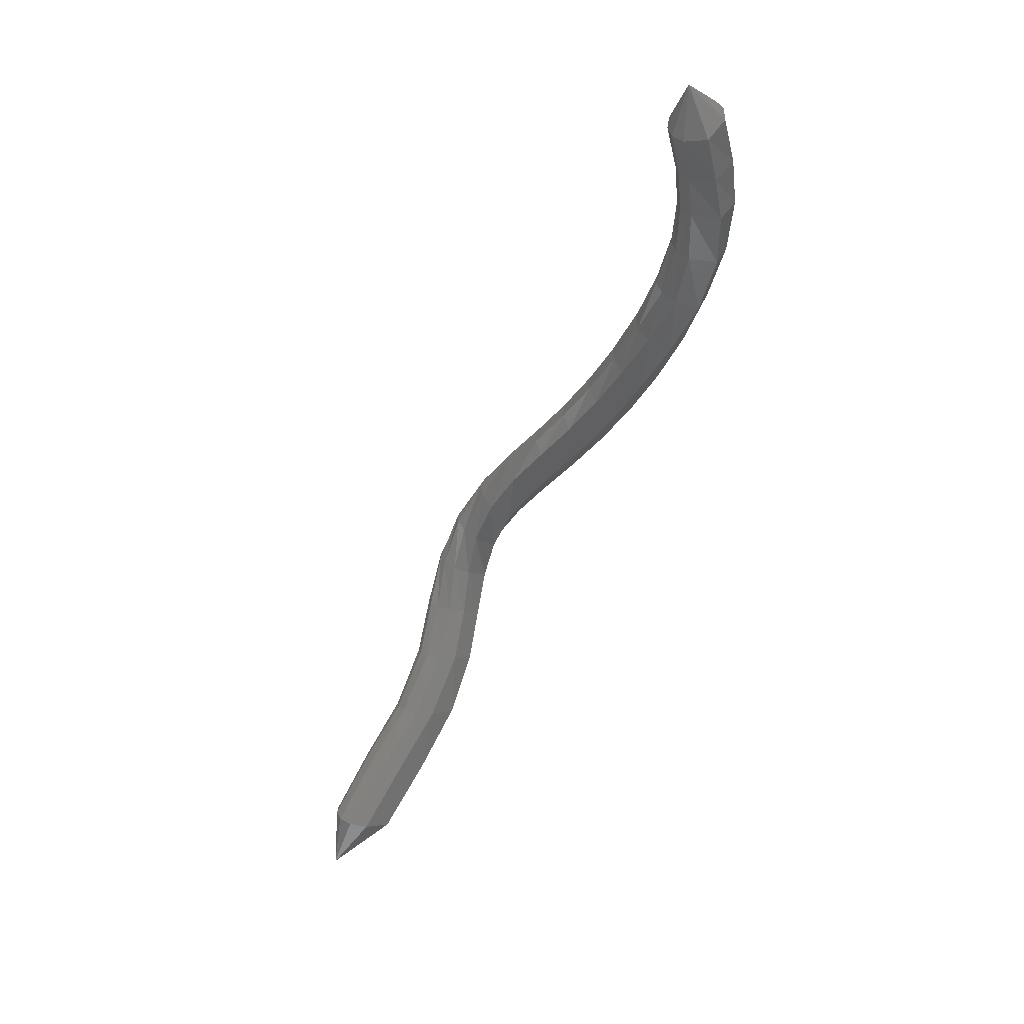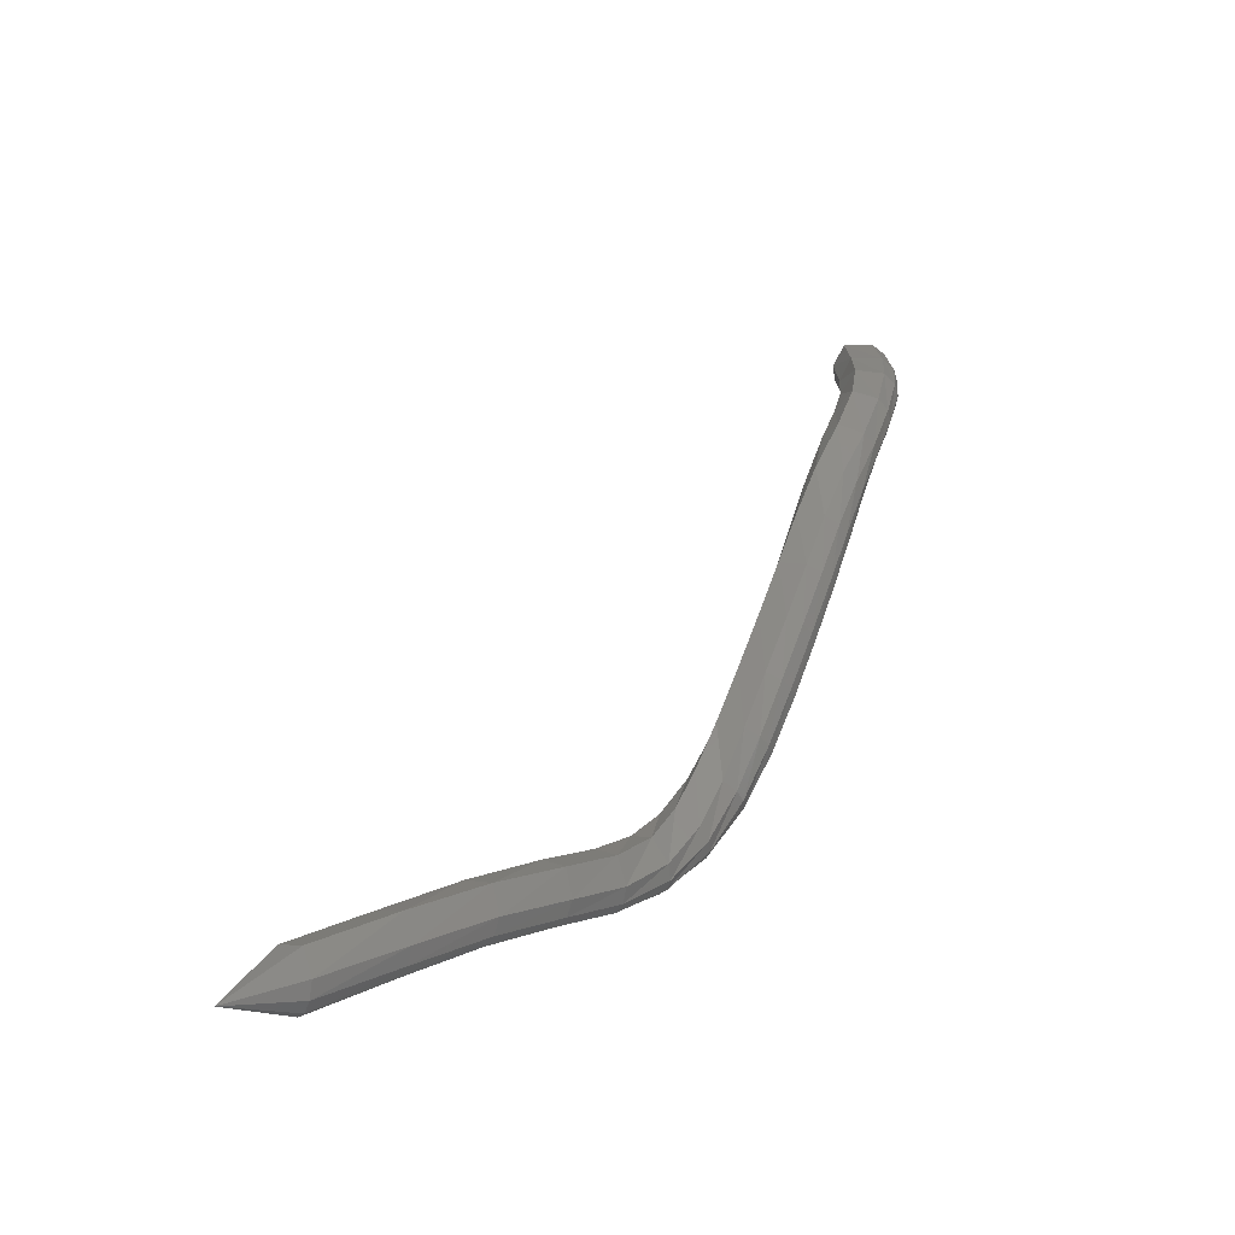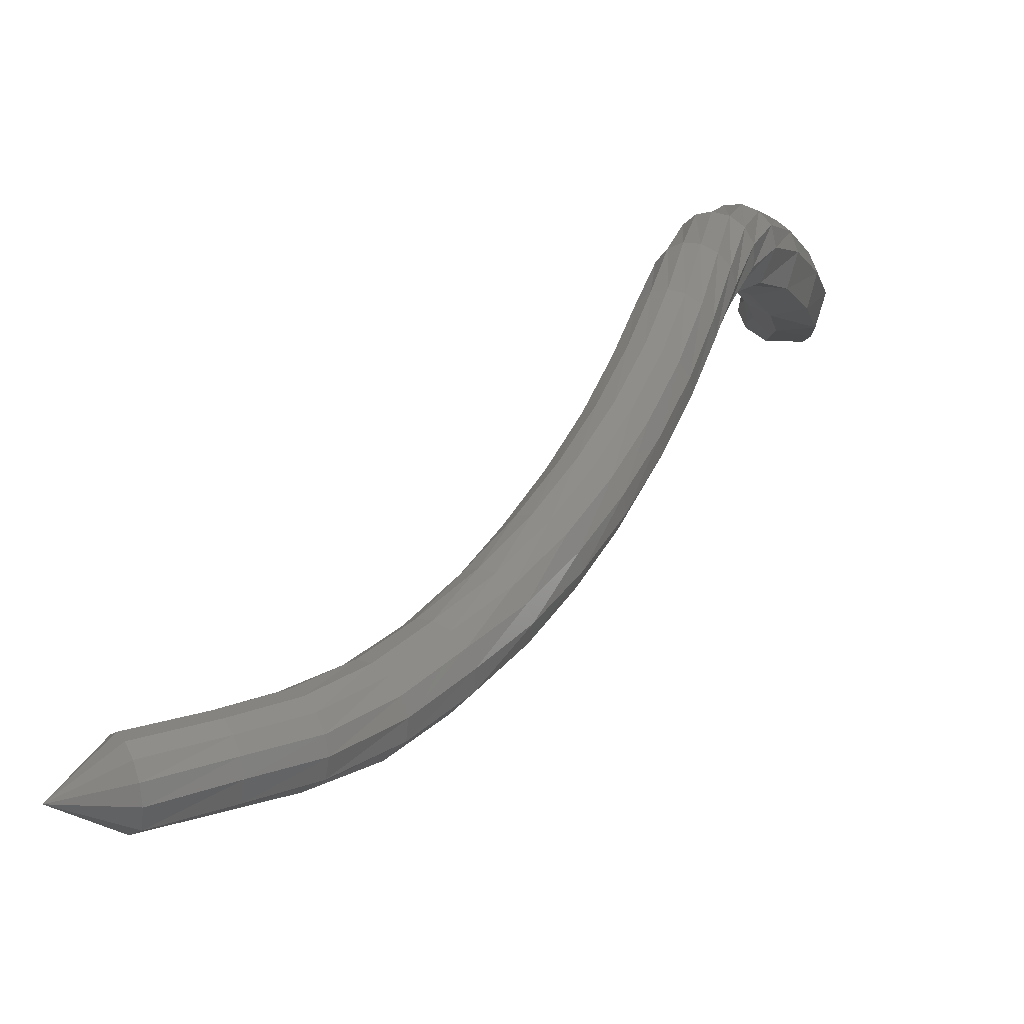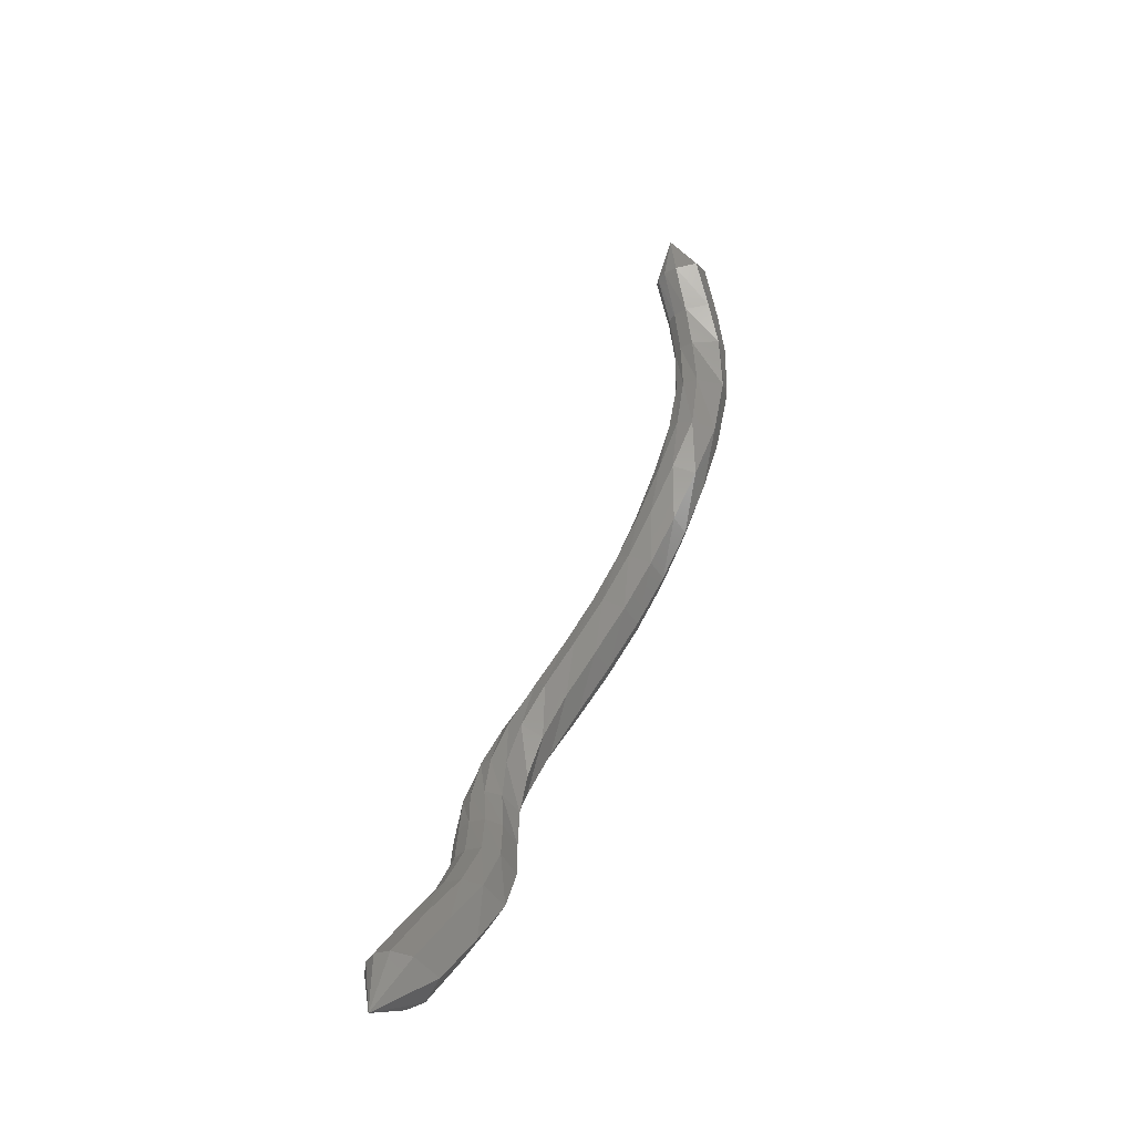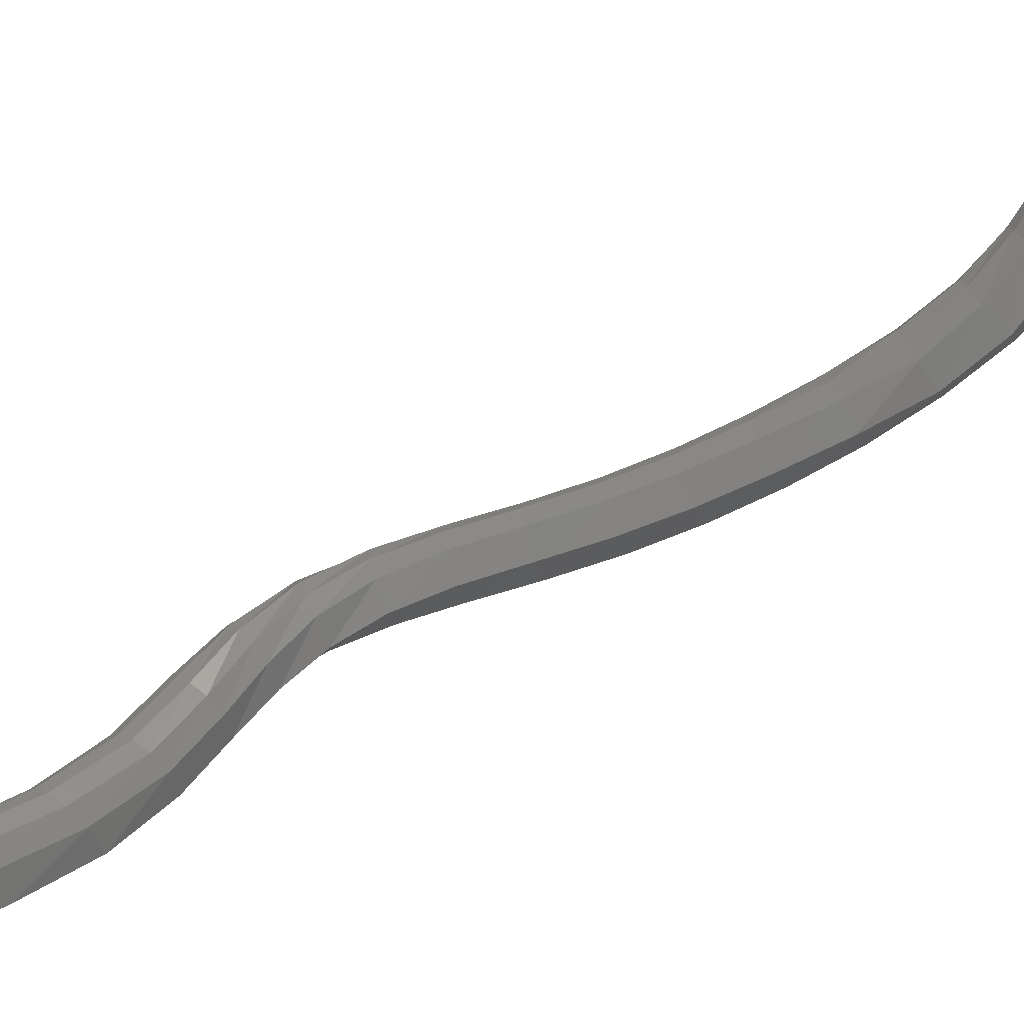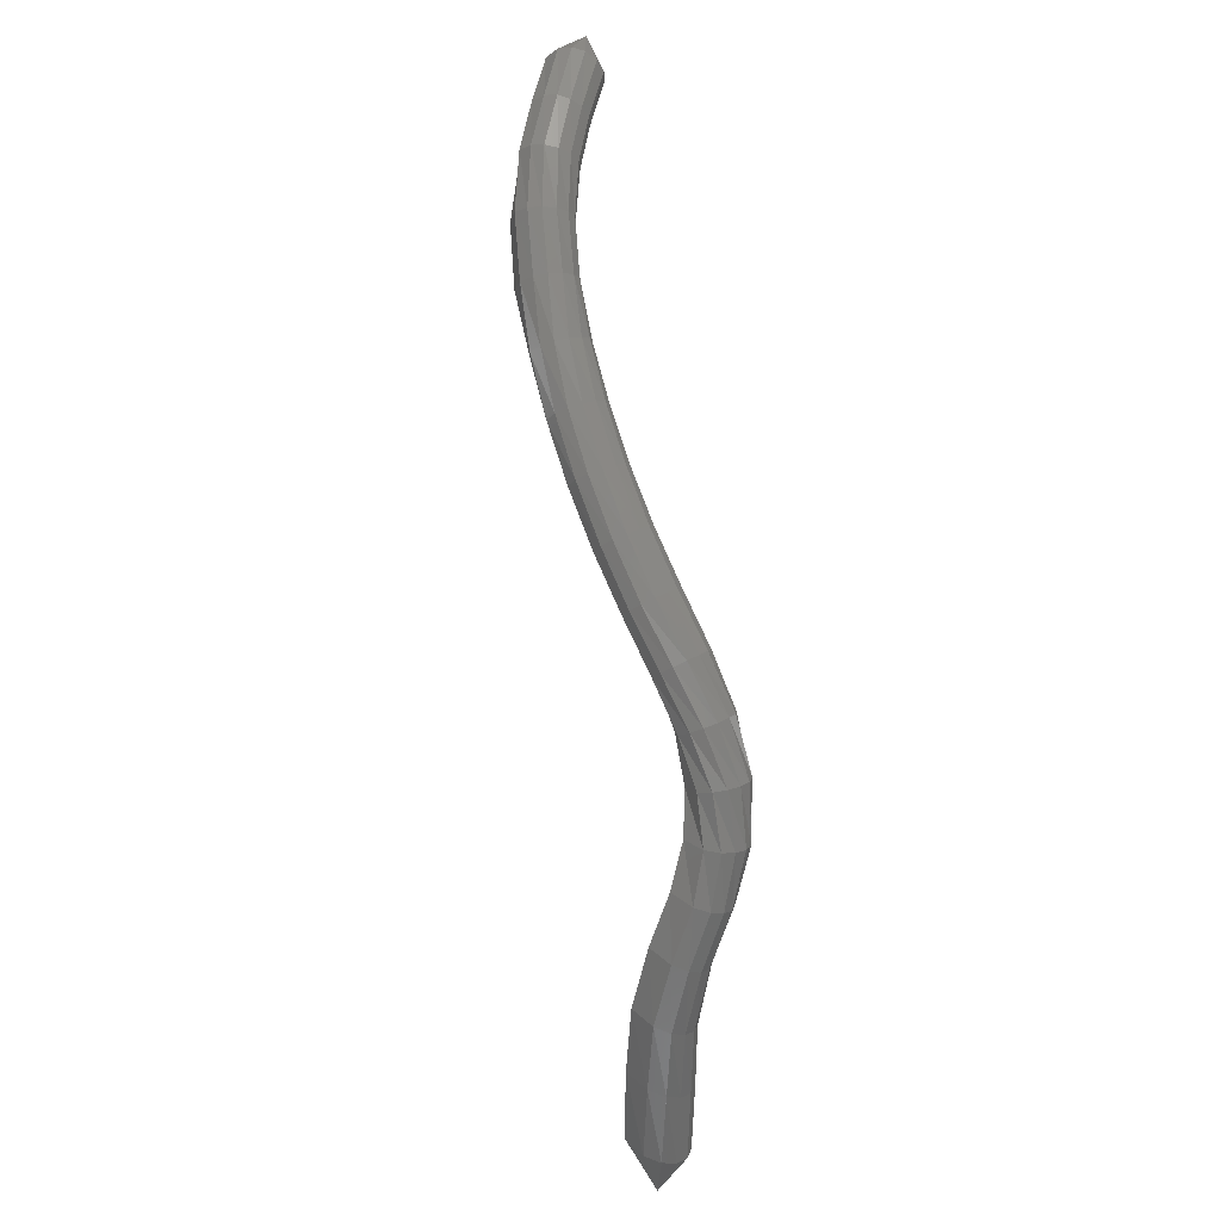
<metadata>
{"format":"stl","ext":"stl","renderer":"f3d","projection":"perspective","resolution":1024,"background":"white","views":[{"elev":57.6,"azim":173.4,"up":"+Y"},{"elev":-55.9,"azim":-133.4,"up":"+Y"},{"elev":40.4,"azim":-128.2,"up":"+Z"},{"elev":-17.3,"azim":159.9,"up":"+Y"},{"elev":-62.4,"azim":143.1,"up":"+Z"},{"elev":-27.0,"azim":-43.3,"up":"+Y"}]}
</metadata>
<code>
# stl→obj: 211 verts, 440 faces
v 24.77 70.85 290.2
v 24.44 70.03 289.5
v 24.9 69.9 289.6
v 24.21 68.96 289.3
v 24.72 68.85 289.5
v 24.05 68 289.2
v 24.64 67.96 289.3
v 24.06 66.86 289
v 24.65 66.93 289.1
v 24.39 65.66 288.7
v 24.9 65.81 288.8
v 24.95 64.5 288.6
v 25.41 64.67 288.8
v 25.51 63.37 288.5
v 25.94 63.55 288.8
v 26.07 62.27 288.5
v 26.47 62.48 288.8
v 26.68 61.21 288.5
v 27.06 61.44 288.8
v 27.33 60.18 288.6
v 27.7 60.44 288.9
v 27.97 59.2 288.6
v 28.34 59.47 288.9
v 28.5 58.27 288.6
v 28.91 58.54 288.8
v 28.88 57.38 288.4
v 29.32 57.66 288.5
v 29.16 56.55 288.1
v 29.57 56.86 288
v 29.4 55.79 287.5
v 29.77 56.13 287.3
v 29.71 55.05 286.6
v 30.1 55.41 286.4
v 30.29 54.28 285.6
v 30.79 54.61 285.4
v 31.16 53.5 284.5
v 31.74 53.81 284.3
v 32.18 52.64 283.4
v 32.7 52.97 283.2
v 33.58 51.96 282.8
v 25.09 69.83 289.8
v 24.88 68.78 289.8
v 24.82 67.9 289.6
v 24.88 66.92 289.3
v 25.14 65.85 289.1
v 25.6 64.71 289.1
v 26.08 63.6 289.1
v 26.59 62.54 289.1
v 27.16 61.51 289.2
v 27.78 60.51 289.2
v 28.44 59.54 289.2
v 29.08 58.62 289.1
v 29.58 57.74 288.7
v 29.9 56.95 288.1
v 30.13 56.23 287.4
v 30.48 55.51 286.4
v 31.21 54.7 285.4
v 32.17 53.9 284.4
v 33.1 53.06 283.3
v 25.13 69.79 290.1
v 24.91 68.73 290
v 24.84 67.84 289.9
v 24.94 66.88 289.6
v 25.21 65.82 289.4
v 25.6 64.69 289.4
v 26.04 63.58 289.4
v 26.53 62.51 289.5
v 27.09 61.48 289.5
v 27.71 60.47 289.6
v 28.39 59.51 289.6
v 29.08 58.58 289.4
v 29.7 57.7 289
v 30.12 56.91 288.3
v 30.41 56.19 287.5
v 30.77 55.46 286.6
v 31.49 54.65 285.5
v 32.44 53.85 284.6
v 33.34 53.03 283.5
v 25.05 69.78 290.4
v 24.81 68.71 290.3
v 24.74 67.8 290.1
v 24.86 66.82 289.8
v 25.14 65.76 289.7
v 25.47 64.62 289.7
v 25.88 63.5 289.7
v 26.36 62.43 289.7
v 26.92 61.38 289.7
v 27.54 60.37 289.8
v 28.23 59.4 289.8
v 28.98 58.47 289.6
v 29.68 57.59 289.2
v 30.21 56.78 288.6
v 30.56 56.05 287.7
v 30.93 55.31 286.7
v 31.62 54.51 285.7
v 32.54 53.71 284.8
v 33.41 52.91 283.7
v 24.85 69.82 290.6
v 24.61 68.72 290.5
v 24.54 67.77 290.3
v 24.69 66.76 290
v 24.98 65.68 289.8
v 25.29 64.54 289.8
v 25.68 63.41 289.8
v 26.16 62.33 289.8
v 26.72 61.27 289.8
v 27.34 60.25 289.8
v 28.05 59.27 289.9
v 28.82 58.34 289.8
v 29.58 57.45 289.4
v 30.19 56.63 288.7
v 30.59 55.88 287.9
v 30.97 55.13 286.9
v 31.63 54.33 285.9
v 32.52 53.54 284.9
v 33.37 52.73 284
v 24.58 69.87 290.7
v 24.36 68.75 290.5
v 24.28 67.76 290.3
v 24.45 66.7 290.1
v 24.77 65.6 289.9
v 25.06 64.45 289.8
v 25.45 63.32 289.8
v 25.94 62.22 289.8
v 26.51 61.15 289.8
v 27.14 60.11 289.8
v 27.85 59.13 289.8
v 28.63 58.19 289.8
v 29.41 57.3 289.5
v 30.08 56.47 288.9
v 30.52 55.69 288
v 30.91 54.94 287
v 31.54 54.14 286
v 32.41 53.35 285.1
v 33.29 52.51 284.1
v 24.32 69.94 290.7
v 24.1 68.8 290.5
v 24.02 67.78 290.3
v 24.19 66.67 290.1
v 24.53 65.53 289.9
v 24.83 64.36 289.7
v 25.24 63.22 289.7
v 25.74 62.11 289.6
v 26.31 61.03 289.6
v 26.96 59.99 289.7
v 27.66 59 289.7
v 28.43 58.06 289.7
v 29.2 57.16 289.5
v 29.88 56.31 288.9
v 30.35 55.52 288.1
v 30.74 54.76 287.1
v 31.36 53.96 286.1
v 32.23 53.16 285.1
v 33.15 52.29 284.1
v 24.12 70.01 290.5
v 23.9 68.86 290.4
v 23.8 67.81 290.2
v 23.96 66.66 289.9
v 24.3 65.47 289.8
v 24.65 64.3 289.5
v 25.08 63.16 289.4
v 25.6 62.04 289.4
v 26.18 60.95 289.4
v 26.84 59.9 289.4
v 27.53 58.9 289.5
v 28.26 57.96 289.5
v 28.99 57.07 289.4
v 29.64 56.2 288.9
v 30.11 55.4 288.1
v 30.5 54.63 287.2
v 31.1 53.84 286.1
v 31.97 53.04 285.1
v 32.91 52.16 284.1
v 24 70.06 290.3
v 23.77 68.92 290.2
v 23.67 67.86 289.9
v 23.81 66.68 289.7
v 24.15 65.46 289.5
v 24.55 64.28 289.3
v 25.02 63.14 289.2
v 25.55 62.02 289.1
v 26.15 60.93 289.1
v 26.81 59.87 289.2
v 27.5 58.87 289.2
v 28.17 57.93 289.3
v 28.82 57.03 289.2
v 29.41 56.17 288.8
v 29.85 55.36 288.1
v 30.22 54.59 287.1
v 30.81 53.8 286.1
v 31.68 53.01 285
v 32.62 52.14 283.9
v 24.03 70.09 289.9
v 23.77 68.97 289.8
v 23.67 67.93 289.6
v 23.78 66.73 289.4
v 24.12 65.5 289.2
v 24.59 64.32 289
v 25.1 63.18 288.9
v 25.65 62.07 288.8
v 26.26 60.98 288.8
v 26.93 59.93 288.9
v 27.59 58.94 288.9
v 28.2 58 288.9
v 28.74 57.1 288.9
v 29.21 56.24 288.5
v 29.58 55.44 287.9
v 29.93 54.68 287
v 30.5 53.9 285.9
v 31.36 53.12 284.9
v 32.34 52.26 283.7
f 1 1 2
f 2 1 3
f 2 3 4
f 4 3 5
f 4 5 6
f 6 5 7
f 6 7 8
f 8 7 9
f 8 9 10
f 10 9 11
f 10 11 12
f 12 11 13
f 12 13 14
f 14 13 15
f 14 15 16
f 16 15 17
f 16 17 18
f 18 17 19
f 18 19 20
f 20 19 21
f 20 21 22
f 22 21 23
f 22 23 24
f 24 23 25
f 24 25 26
f 26 25 27
f 26 27 28
f 28 27 29
f 28 29 30
f 30 29 31
f 30 31 32
f 32 31 33
f 32 33 34
f 34 33 35
f 34 35 36
f 36 35 37
f 36 37 38
f 38 37 39
f 38 39 40
f 40 39 40
f 1 1 3
f 3 1 41
f 3 41 5
f 5 41 42
f 5 42 7
f 7 42 43
f 7 43 9
f 9 43 44
f 9 44 11
f 11 44 45
f 11 45 13
f 13 45 46
f 13 46 15
f 15 46 47
f 15 47 17
f 17 47 48
f 17 48 19
f 19 48 49
f 19 49 21
f 21 49 50
f 21 50 23
f 23 50 51
f 23 51 25
f 25 51 52
f 25 52 27
f 27 52 53
f 27 53 29
f 29 53 54
f 29 54 31
f 31 54 55
f 31 55 33
f 33 55 56
f 33 56 35
f 35 56 57
f 35 57 37
f 37 57 58
f 37 58 39
f 39 58 59
f 39 59 40
f 40 59 40
f 1 1 41
f 41 1 60
f 41 60 42
f 42 60 61
f 42 61 43
f 43 61 62
f 43 62 44
f 44 62 63
f 44 63 45
f 45 63 64
f 45 64 46
f 46 64 65
f 46 65 47
f 47 65 66
f 47 66 48
f 48 66 67
f 48 67 49
f 49 67 68
f 49 68 50
f 50 68 69
f 50 69 51
f 51 69 70
f 51 70 52
f 52 70 71
f 52 71 53
f 53 71 72
f 53 72 54
f 54 72 73
f 54 73 55
f 55 73 74
f 55 74 56
f 56 74 75
f 56 75 57
f 57 75 76
f 57 76 58
f 58 76 77
f 58 77 59
f 59 77 78
f 59 78 40
f 40 78 40
f 1 1 60
f 60 1 79
f 60 79 61
f 61 79 80
f 61 80 62
f 62 80 81
f 62 81 63
f 63 81 82
f 63 82 64
f 64 82 83
f 64 83 65
f 65 83 84
f 65 84 66
f 66 84 85
f 66 85 67
f 67 85 86
f 67 86 68
f 68 86 87
f 68 87 69
f 69 87 88
f 69 88 70
f 70 88 89
f 70 89 71
f 71 89 90
f 71 90 72
f 72 90 91
f 72 91 73
f 73 91 92
f 73 92 74
f 74 92 93
f 74 93 75
f 75 93 94
f 75 94 76
f 76 94 95
f 76 95 77
f 77 95 96
f 77 96 78
f 78 96 97
f 78 97 40
f 40 97 40
f 1 1 79
f 79 1 98
f 79 98 80
f 80 98 99
f 80 99 81
f 81 99 100
f 81 100 82
f 82 100 101
f 82 101 83
f 83 101 102
f 83 102 84
f 84 102 103
f 84 103 85
f 85 103 104
f 85 104 86
f 86 104 105
f 86 105 87
f 87 105 106
f 87 106 88
f 88 106 107
f 88 107 89
f 89 107 108
f 89 108 90
f 90 108 109
f 90 109 91
f 91 109 110
f 91 110 92
f 92 110 111
f 92 111 93
f 93 111 112
f 93 112 94
f 94 112 113
f 94 113 95
f 95 113 114
f 95 114 96
f 96 114 115
f 96 115 97
f 97 115 116
f 97 116 40
f 40 116 40
f 1 1 98
f 98 1 117
f 98 117 99
f 99 117 118
f 99 118 100
f 100 118 119
f 100 119 101
f 101 119 120
f 101 120 102
f 102 120 121
f 102 121 103
f 103 121 122
f 103 122 104
f 104 122 123
f 104 123 105
f 105 123 124
f 105 124 106
f 106 124 125
f 106 125 107
f 107 125 126
f 107 126 108
f 108 126 127
f 108 127 109
f 109 127 128
f 109 128 110
f 110 128 129
f 110 129 111
f 111 129 130
f 111 130 112
f 112 130 131
f 112 131 113
f 113 131 132
f 113 132 114
f 114 132 133
f 114 133 115
f 115 133 134
f 115 134 116
f 116 134 135
f 116 135 40
f 40 135 40
f 1 1 117
f 117 1 136
f 117 136 118
f 118 136 137
f 118 137 119
f 119 137 138
f 119 138 120
f 120 138 139
f 120 139 121
f 121 139 140
f 121 140 122
f 122 140 141
f 122 141 123
f 123 141 142
f 123 142 124
f 124 142 143
f 124 143 125
f 125 143 144
f 125 144 126
f 126 144 145
f 126 145 127
f 127 145 146
f 127 146 128
f 128 146 147
f 128 147 129
f 129 147 148
f 129 148 130
f 130 148 149
f 130 149 131
f 131 149 150
f 131 150 132
f 132 150 151
f 132 151 133
f 133 151 152
f 133 152 134
f 134 152 153
f 134 153 135
f 135 153 154
f 135 154 40
f 40 154 40
f 1 1 136
f 136 1 155
f 136 155 137
f 137 155 156
f 137 156 138
f 138 156 157
f 138 157 139
f 139 157 158
f 139 158 140
f 140 158 159
f 140 159 141
f 141 159 160
f 141 160 142
f 142 160 161
f 142 161 143
f 143 161 162
f 143 162 144
f 144 162 163
f 144 163 145
f 145 163 164
f 145 164 146
f 146 164 165
f 146 165 147
f 147 165 166
f 147 166 148
f 148 166 167
f 148 167 149
f 149 167 168
f 149 168 150
f 150 168 169
f 150 169 151
f 151 169 170
f 151 170 152
f 152 170 171
f 152 171 153
f 153 171 172
f 153 172 154
f 154 172 173
f 154 173 40
f 40 173 40
f 1 1 155
f 155 1 174
f 155 174 156
f 156 174 175
f 156 175 157
f 157 175 176
f 157 176 158
f 158 176 177
f 158 177 159
f 159 177 178
f 159 178 160
f 160 178 179
f 160 179 161
f 161 179 180
f 161 180 162
f 162 180 181
f 162 181 163
f 163 181 182
f 163 182 164
f 164 182 183
f 164 183 165
f 165 183 184
f 165 184 166
f 166 184 185
f 166 185 167
f 167 185 186
f 167 186 168
f 168 186 187
f 168 187 169
f 169 187 188
f 169 188 170
f 170 188 189
f 170 189 171
f 171 189 190
f 171 190 172
f 172 190 191
f 172 191 173
f 173 191 192
f 173 192 40
f 40 192 40
f 1 1 174
f 174 1 193
f 174 193 175
f 175 193 194
f 175 194 176
f 176 194 195
f 176 195 177
f 177 195 196
f 177 196 178
f 178 196 197
f 178 197 179
f 179 197 198
f 179 198 180
f 180 198 199
f 180 199 181
f 181 199 200
f 181 200 182
f 182 200 201
f 182 201 183
f 183 201 202
f 183 202 184
f 184 202 203
f 184 203 185
f 185 203 204
f 185 204 186
f 186 204 205
f 186 205 187
f 187 205 206
f 187 206 188
f 188 206 207
f 188 207 189
f 189 207 208
f 189 208 190
f 190 208 209
f 190 209 191
f 191 209 210
f 191 210 192
f 192 210 211
f 192 211 40
f 40 211 40
f 1 1 193
f 193 1 2
f 193 2 194
f 194 2 4
f 194 4 195
f 195 4 6
f 195 6 196
f 196 6 8
f 196 8 197
f 197 8 10
f 197 10 198
f 198 10 12
f 198 12 199
f 199 12 14
f 199 14 200
f 200 14 16
f 200 16 201
f 201 16 18
f 201 18 202
f 202 18 20
f 202 20 203
f 203 20 22
f 203 22 204
f 204 22 24
f 204 24 205
f 205 24 26
f 205 26 206
f 206 26 28
f 206 28 207
f 207 28 30
f 207 30 208
f 208 30 32
f 208 32 209
f 209 32 34
f 209 34 210
f 210 34 36
f 210 36 211
f 211 36 38
f 211 38 40
f 40 38 40

</code>
